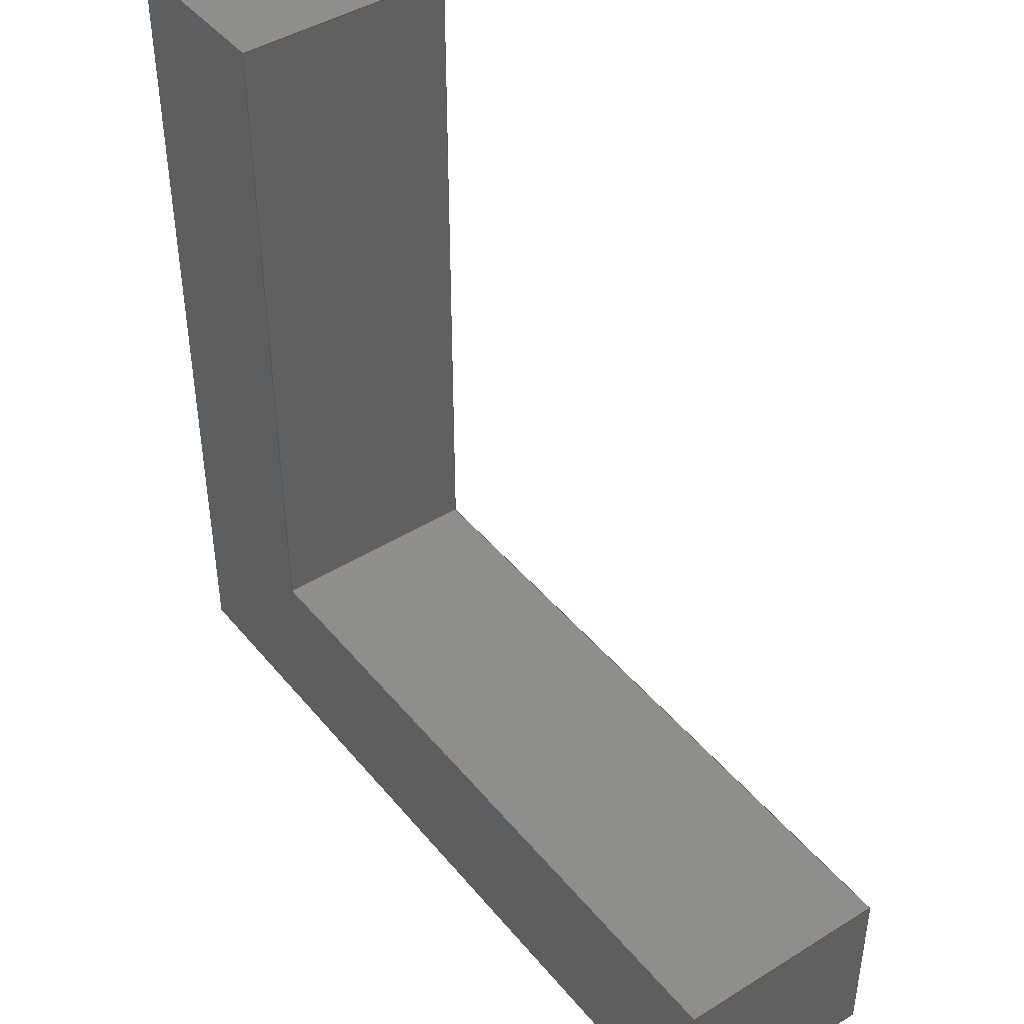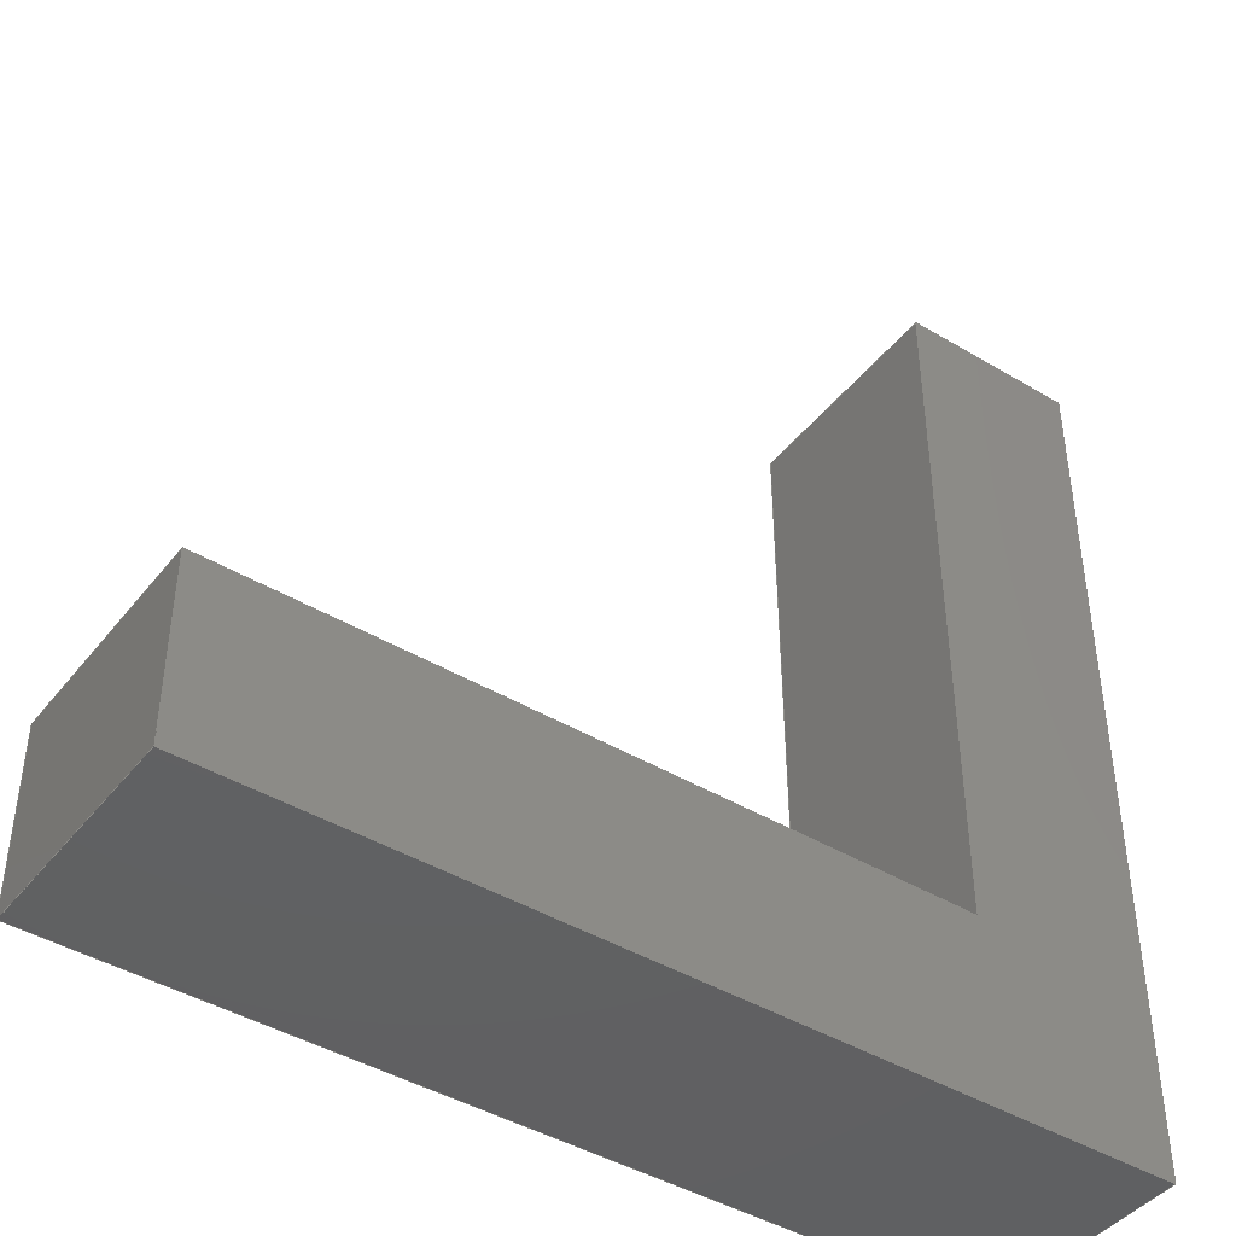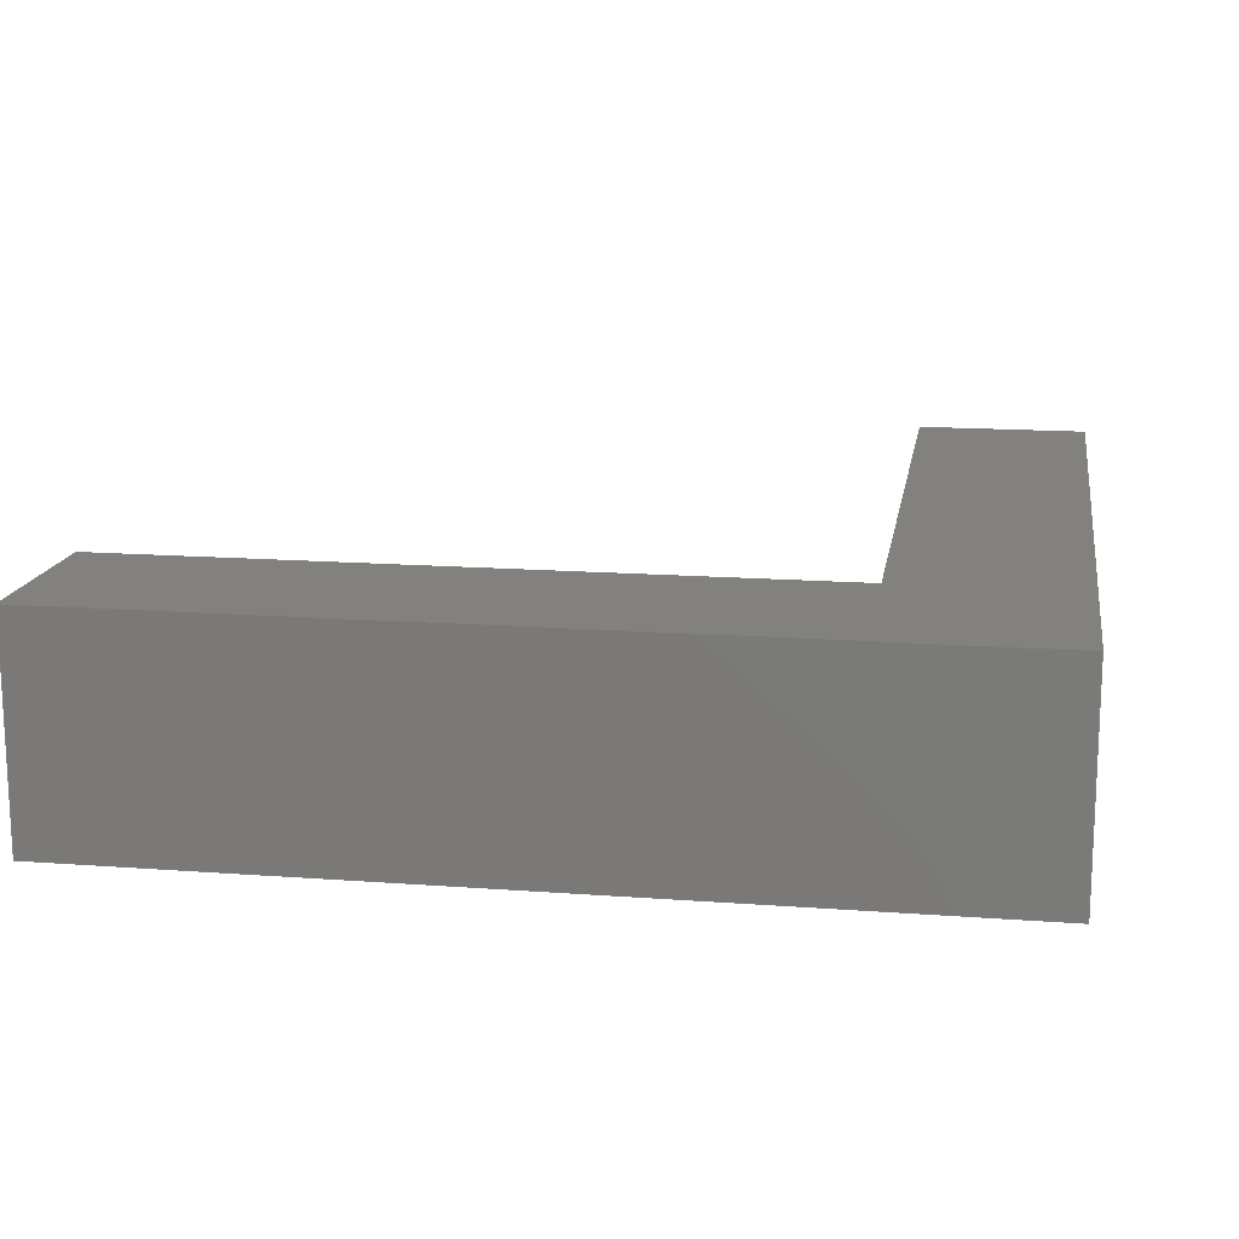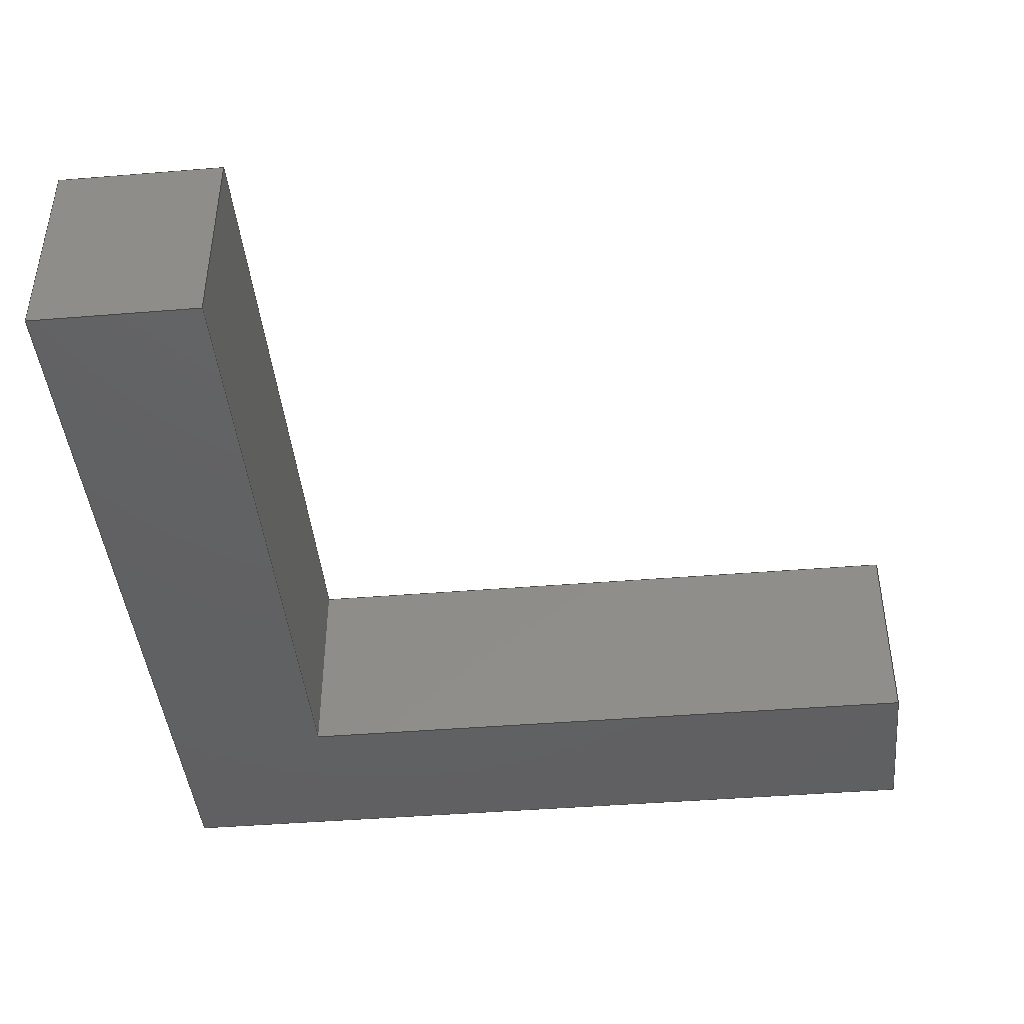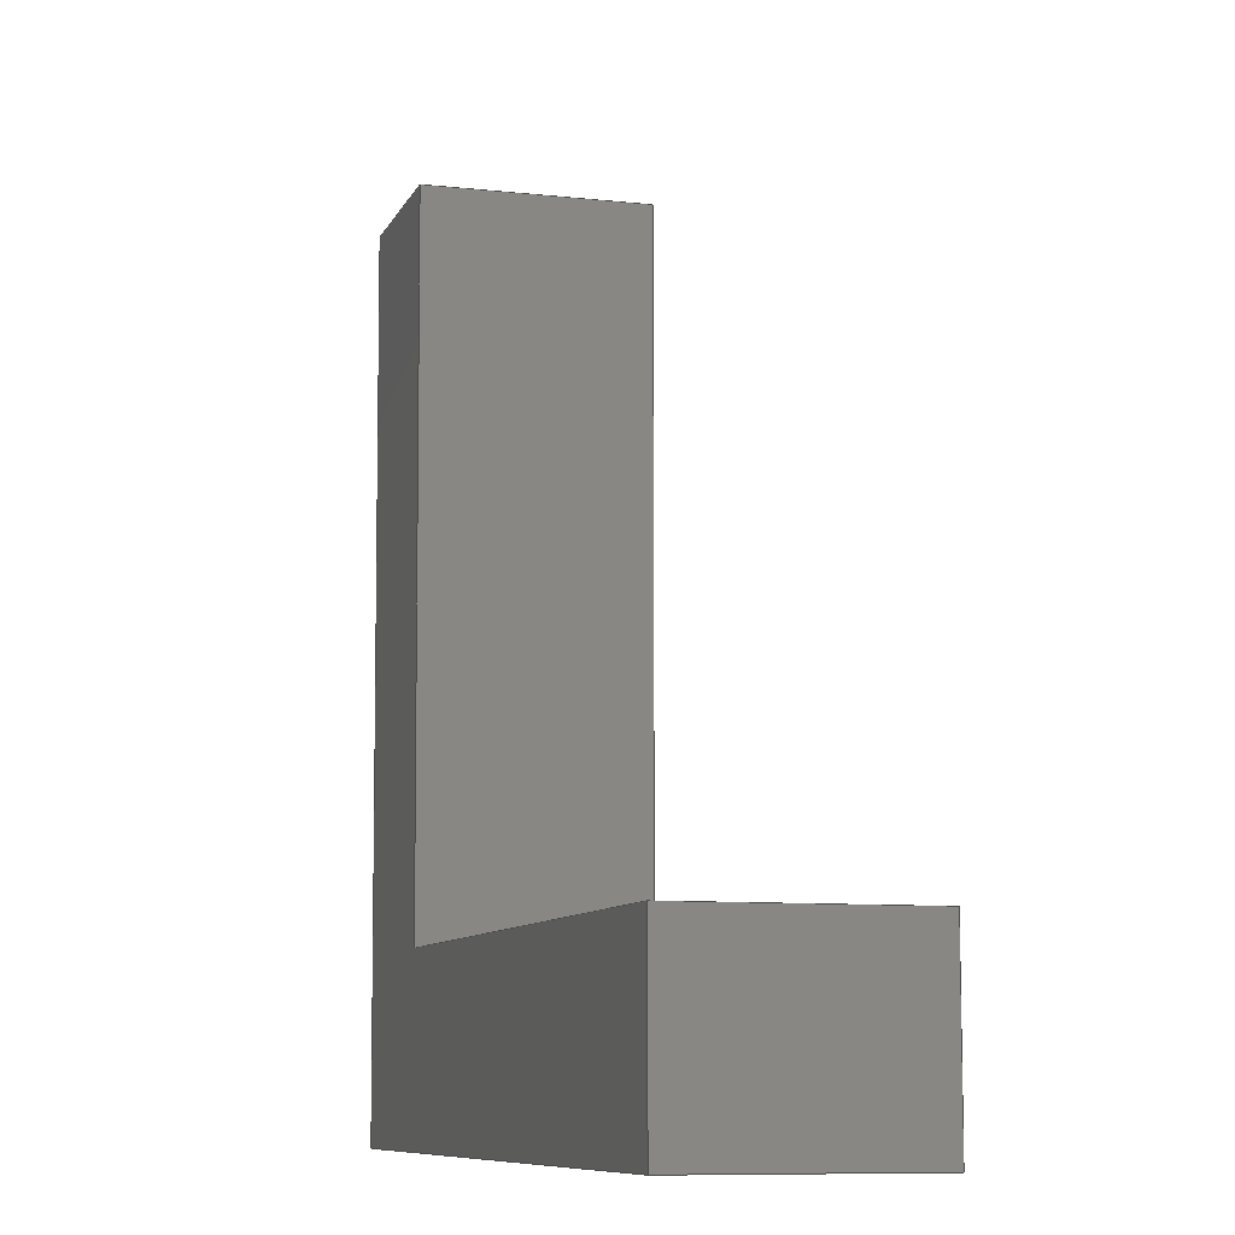
<metadata>
{"format":"step","ext":"step","renderer":"f3d","projection":"perspective","resolution":1024,"background":"white","views":[{"elev":43.5,"azim":-126.2,"up":"+Y"},{"elev":-43.3,"azim":-35.3,"up":"+Y"},{"elev":15.2,"azim":9.1,"up":"+Z"},{"elev":-43.3,"azim":-174.5,"up":"+Z"},{"elev":-9.0,"azim":-106.4,"up":"+Y"}]}
</metadata>
<code>
ISO-10303-21;
DATA;
#1=MECHANICAL_DESIGN_GEOMETRIC_PRESENTATION_REPRESENTATION('',(#4),#240);
#2=SHAPE_REPRESENTATION_RELATIONSHIP('SRR','None',#250,#3);
#3=ADVANCED_BREP_SHAPE_REPRESENTATION('',(#5),#239);
#4=STYLED_ITEM('',(#259),#5);
#5=MANIFOLD_SOLID_BREP('Body1',#140);
#6=FACE_OUTER_BOUND('',#14,.T.);
#7=FACE_OUTER_BOUND('',#15,.T.);
#8=FACE_OUTER_BOUND('',#16,.T.);
#9=FACE_OUTER_BOUND('',#17,.T.);
#10=FACE_OUTER_BOUND('',#18,.T.);
#11=FACE_OUTER_BOUND('',#19,.T.);
#12=FACE_OUTER_BOUND('',#20,.T.);
#13=FACE_OUTER_BOUND('',#21,.T.);
#14=EDGE_LOOP('',(#88,#89,#90,#91));
#15=EDGE_LOOP('',(#92,#93,#94,#95,#96,#97));
#16=EDGE_LOOP('',(#98,#99,#100,#101));
#17=EDGE_LOOP('',(#102,#103,#104,#105));
#18=EDGE_LOOP('',(#106,#107,#108,#109,#110,#111));
#19=EDGE_LOOP('',(#112,#113,#114,#115));
#20=EDGE_LOOP('',(#116,#117,#118,#119));
#21=EDGE_LOOP('',(#120,#121,#122,#123));
#22=LINE('',#202,#40);
#23=LINE('',#204,#41);
#24=LINE('',#206,#42);
#25=LINE('',#207,#43);
#26=LINE('',#210,#44);
#27=LINE('',#212,#45);
#28=LINE('',#214,#46);
#29=LINE('',#216,#47);
#30=LINE('',#217,#48);
#31=LINE('',#220,#49);
#32=LINE('',#221,#50);
#33=LINE('',#224,#51);
#34=LINE('',#225,#52);
#35=LINE('',#228,#53);
#36=LINE('',#230,#54);
#37=LINE('',#231,#55);
#38=LINE('',#233,#56);
#39=LINE('',#234,#57);
#40=VECTOR('',#166,0.3937);
#41=VECTOR('',#167,0.3937);
#42=VECTOR('',#168,0.3937);
#43=VECTOR('',#169,0.3937);
#44=VECTOR('',#172,0.3937);
#45=VECTOR('',#173,0.3937);
#46=VECTOR('',#174,0.3937);
#47=VECTOR('',#175,0.3937);
#48=VECTOR('',#176,0.3937);
#49=VECTOR('',#179,0.3937);
#50=VECTOR('',#180,0.3937);
#51=VECTOR('',#183,0.3937);
#52=VECTOR('',#184,0.3937);
#53=VECTOR('',#187,0.3937);
#54=VECTOR('',#188,0.3937);
#55=VECTOR('',#189,0.3937);
#56=VECTOR('',#192,0.3937);
#57=VECTOR('',#193,0.3937);
#58=VERTEX_POINT('',#200);
#59=VERTEX_POINT('',#201);
#60=VERTEX_POINT('',#203);
#61=VERTEX_POINT('',#205);
#62=VERTEX_POINT('',#209);
#63=VERTEX_POINT('',#211);
#64=VERTEX_POINT('',#213);
#65=VERTEX_POINT('',#215);
#66=VERTEX_POINT('',#219);
#67=VERTEX_POINT('',#223);
#68=VERTEX_POINT('',#227);
#69=VERTEX_POINT('',#229);
#70=EDGE_CURVE('',#58,#59,#22,.T.);
#71=EDGE_CURVE('',#60,#58,#23,.T.);
#72=EDGE_CURVE('',#61,#60,#24,.T.);
#73=EDGE_CURVE('',#59,#61,#25,.T.);
#74=EDGE_CURVE('',#62,#61,#26,.T.);
#75=EDGE_CURVE('',#62,#63,#27,.T.);
#76=EDGE_CURVE('',#63,#64,#28,.T.);
#77=EDGE_CURVE('',#65,#64,#29,.T.);
#78=EDGE_CURVE('',#65,#59,#30,.T.);
#79=EDGE_CURVE('',#66,#60,#31,.T.);
#80=EDGE_CURVE('',#66,#62,#32,.T.);
#81=EDGE_CURVE('',#65,#67,#33,.T.);
#82=EDGE_CURVE('',#67,#58,#34,.T.);
#83=EDGE_CURVE('',#68,#67,#35,.T.);
#84=EDGE_CURVE('',#69,#68,#36,.T.);
#85=EDGE_CURVE('',#69,#66,#37,.T.);
#86=EDGE_CURVE('',#64,#68,#38,.T.);
#87=EDGE_CURVE('',#63,#69,#39,.T.);
#88=ORIENTED_EDGE('',*,*,#70,.F.);
#89=ORIENTED_EDGE('',*,*,#71,.F.);
#90=ORIENTED_EDGE('',*,*,#72,.F.);
#91=ORIENTED_EDGE('',*,*,#73,.F.);
#92=ORIENTED_EDGE('',*,*,#73,.T.);
#93=ORIENTED_EDGE('',*,*,#74,.F.);
#94=ORIENTED_EDGE('',*,*,#75,.T.);
#95=ORIENTED_EDGE('',*,*,#76,.T.);
#96=ORIENTED_EDGE('',*,*,#77,.F.);
#97=ORIENTED_EDGE('',*,*,#78,.T.);
#98=ORIENTED_EDGE('',*,*,#72,.T.);
#99=ORIENTED_EDGE('',*,*,#79,.F.);
#100=ORIENTED_EDGE('',*,*,#80,.T.);
#101=ORIENTED_EDGE('',*,*,#74,.T.);
#102=ORIENTED_EDGE('',*,*,#70,.T.);
#103=ORIENTED_EDGE('',*,*,#78,.F.);
#104=ORIENTED_EDGE('',*,*,#81,.T.);
#105=ORIENTED_EDGE('',*,*,#82,.T.);
#106=ORIENTED_EDGE('',*,*,#71,.T.);
#107=ORIENTED_EDGE('',*,*,#82,.F.);
#108=ORIENTED_EDGE('',*,*,#83,.F.);
#109=ORIENTED_EDGE('',*,*,#84,.F.);
#110=ORIENTED_EDGE('',*,*,#85,.T.);
#111=ORIENTED_EDGE('',*,*,#79,.T.);
#112=ORIENTED_EDGE('',*,*,#86,.F.);
#113=ORIENTED_EDGE('',*,*,#76,.F.);
#114=ORIENTED_EDGE('',*,*,#87,.T.);
#115=ORIENTED_EDGE('',*,*,#84,.T.);
#116=ORIENTED_EDGE('',*,*,#87,.F.);
#117=ORIENTED_EDGE('',*,*,#75,.F.);
#118=ORIENTED_EDGE('',*,*,#80,.F.);
#119=ORIENTED_EDGE('',*,*,#85,.F.);
#120=ORIENTED_EDGE('',*,*,#86,.T.);
#121=ORIENTED_EDGE('',*,*,#83,.T.);
#122=ORIENTED_EDGE('',*,*,#81,.F.);
#123=ORIENTED_EDGE('',*,*,#77,.T.);
#124=PLANE('',#154);
#125=PLANE('',#155);
#126=PLANE('',#156);
#127=PLANE('',#157);
#128=PLANE('',#158);
#129=PLANE('',#159);
#130=PLANE('',#160);
#131=PLANE('',#161);
#132=ADVANCED_FACE('',(#6),#124,.T.);
#133=ADVANCED_FACE('',(#7),#125,.T.);
#134=ADVANCED_FACE('',(#8),#126,.T.);
#135=ADVANCED_FACE('',(#9),#127,.T.);
#136=ADVANCED_FACE('',(#10),#128,.T.);
#137=ADVANCED_FACE('',(#11),#129,.F.);
#138=ADVANCED_FACE('',(#12),#130,.T.);
#139=ADVANCED_FACE('',(#13),#131,.T.);
#140=CLOSED_SHELL('',(#132,#133,#134,#135,#136,#137,#138,#139));
#141=DERIVED_UNIT_ELEMENT(#143,1);
#142=DERIVED_UNIT_ELEMENT(#244,-3);
#143=(
MASS_UNIT()
NAMED_UNIT(*)
SI_UNIT(.KILO.,.GRAM.)
);
#144=DERIVED_UNIT((#141,#142));
#145=MEASURE_REPRESENTATION_ITEM('density measure',
POSITIVE_RATIO_MEASURE(2600),#144);
#146=PROPERTY_DEFINITION_REPRESENTATION(#151,#148);
#147=PROPERTY_DEFINITION_REPRESENTATION(#152,#149);
#148=REPRESENTATION('material name',(#150),#239);
#149=REPRESENTATION('density',(#145),#239);
#150=DESCRIPTIVE_REPRESENTATION_ITEM('Limestone','Limestone');
#151=PROPERTY_DEFINITION('material property','material name',#252);
#152=PROPERTY_DEFINITION('material property','density of part',#252);
#153=AXIS2_PLACEMENT_3D('placement',#198,#162,#163);
#154=AXIS2_PLACEMENT_3D('',#199,#164,#165);
#155=AXIS2_PLACEMENT_3D('',#208,#170,#171);
#156=AXIS2_PLACEMENT_3D('',#218,#177,#178);
#157=AXIS2_PLACEMENT_3D('',#222,#181,#182);
#158=AXIS2_PLACEMENT_3D('',#226,#185,#186);
#159=AXIS2_PLACEMENT_3D('',#232,#190,#191);
#160=AXIS2_PLACEMENT_3D('',#235,#194,#195);
#161=AXIS2_PLACEMENT_3D('',#236,#196,#197);
#162=DIRECTION('axis',(0,0,1));
#163=DIRECTION('refdir',(1,0,0));
#164=DIRECTION('center_axis',(-1,8.078e-28,-2.465e-32));
#165=DIRECTION('ref_axis',(-2.465e-32,-1.233e-32,
1));
#166=DIRECTION('',(-2.465e-32,-1.233e-32,1));
#167=DIRECTION('',(8.078e-28,1,-0.003212));
#168=DIRECTION('',(2.465e-32,8.975e-15,-1));
#169=DIRECTION('',(-8.078e-28,-1,-1.233e-32));
#170=DIRECTION('center_axis',(-2.465e-32,-1.233e-32,
1));
#171=DIRECTION('ref_axis',(1,-8.078e-28,2.465e-32));
#172=DIRECTION('',(-1,8.078e-28,-2.465e-32));
#173=DIRECTION('',(8.078e-28,1,1.233e-32));
#174=DIRECTION('',(-1,8.078e-28,-2.465e-32));
#175=DIRECTION('',(8.078e-28,1,1.233e-32));
#176=DIRECTION('',(-1,8.078e-28,-2.465e-32));
#177=DIRECTION('center_axis',(-8.078e-28,-1,-8.975e-15));
#178=DIRECTION('ref_axis',(-2.465e-32,-8.975e-15,
1));
#179=DIRECTION('',(-1,8.078e-28,-2.465e-32));
#180=DIRECTION('',(-2.465e-32,-8.975e-15,1));
#181=DIRECTION('center_axis',(8.078e-28,1,1.233e-32));
#182=DIRECTION('ref_axis',(2.465e-32,1.233e-32,-1));
#183=DIRECTION('',(2.465e-32,1.233e-32,-1));
#184=DIRECTION('',(-1,8.078e-28,-2.465e-32));
#185=DIRECTION('center_axis',(-2.57e-30,-0.003212,
-1));
#186=DIRECTION('ref_axis',(-8.078e-28,-1,0.003212));
#187=DIRECTION('',(-8.078e-28,-1,0.003212));
#188=DIRECTION('',(-1,8.078e-28,-2.465e-32));
#189=DIRECTION('',(-8.078e-28,-1,0.003212));
#190=DIRECTION('center_axis',(-8.078e-28,-1,3.391e-16));
#191=DIRECTION('ref_axis',(-2.465e-32,3.391e-16,1));
#192=DIRECTION('',(2.465e-32,-3.391e-16,-1));
#193=DIRECTION('',(0,0,-1));
#194=DIRECTION('center_axis',(1,-8.078e-28,2.465e-32));
#195=DIRECTION('ref_axis',(2.465e-32,1.233e-32,-1));
#196=DIRECTION('center_axis',(-1,8.078e-28,-2.465e-32));
#197=DIRECTION('ref_axis',(-2.465e-32,-1.233e-32,
1));
#198=CARTESIAN_POINT('',(0,0,0));
#199=CARTESIAN_POINT('Origin',(-31.88,14,2.023));
#200=CARTESIAN_POINT('',(-31.88,16,-0.4769));
#201=CARTESIAN_POINT('',(-31.88,16,4.523));
#202=CARTESIAN_POINT('',(-31.88,16,3.273));
#203=CARTESIAN_POINT('',(-31.88,12,-0.4641));
#204=CARTESIAN_POINT('',(-31.88,15,-0.4737));
#205=CARTESIAN_POINT('',(-31.88,12,4.523));
#206=CARTESIAN_POINT('',(-31.88,12,0.7795));
#207=CARTESIAN_POINT('',(-31.88,15,4.523));
#208=CARTESIAN_POINT('Origin',(-16,16,4.523));
#209=CARTESIAN_POINT('',(-12,12,4.523));
#210=CARTESIAN_POINT('',(-1.79e-13,12,4.523));
#211=CARTESIAN_POINT('',(-12,31.75,4.523));
#212=CARTESIAN_POINT('',(-12,16,4.523));
#213=CARTESIAN_POINT('',(-16,31.75,4.523));
#214=CARTESIAN_POINT('',(-4.5,31.75,4.523));
#215=CARTESIAN_POINT('',(-16,16,4.523));
#216=CARTESIAN_POINT('',(-16,16,4.523));
#217=CARTESIAN_POINT('',(-1.79e-13,16,4.523));
#218=CARTESIAN_POINT('Origin',(-1.79e-13,12,-0.4641));
#219=CARTESIAN_POINT('',(-12,12,-0.4641));
#220=CARTESIAN_POINT('',(-1.79e-13,12,-0.4641));
#221=CARTESIAN_POINT('',(-12,12,0.7795));
#222=CARTESIAN_POINT('Origin',(-1.79e-13,16,4.523));
#223=CARTESIAN_POINT('',(-16,16,-0.4769));
#224=CARTESIAN_POINT('',(-16,16,4.523));
#225=CARTESIAN_POINT('',(-1.79e-13,16,-0.4769));
#226=CARTESIAN_POINT('Origin',(-1.79e-13,16,-0.4769));
#227=CARTESIAN_POINT('',(-16,31.75,-0.5275));
#228=CARTESIAN_POINT('',(-16,19.94,-0.4896));
#229=CARTESIAN_POINT('',(-12,31.75,-0.5275));
#230=CARTESIAN_POINT('',(-15,31.75,-0.5275));
#231=CARTESIAN_POINT('',(-12,15,-0.4737));
#232=CARTESIAN_POINT('Origin',(7,31.75,-0.9375));
#233=CARTESIAN_POINT('',(-16,31.75,-0.7072));
#234=CARTESIAN_POINT('',(-12,31.75,-0.4769));
#235=CARTESIAN_POINT('Origin',(-12,16,4.523));
#236=CARTESIAN_POINT('Origin',(-16,16,-0.4769));
#237=UNCERTAINTY_MEASURE_WITH_UNIT(LENGTH_MEASURE(0.0003937),
#242,'DISTANCE_ACCURACY_VALUE',
'Maximum model space distance between geometric entities at asserted c
onnectivities');
#238=UNCERTAINTY_MEASURE_WITH_UNIT(LENGTH_MEASURE(0.0003937),
#242,'DISTANCE_ACCURACY_VALUE',
'Maximum model space distance between geometric entities at asserted c
onnectivities');
#239=(
GEOMETRIC_REPRESENTATION_CONTEXT(3)
GLOBAL_UNCERTAINTY_ASSIGNED_CONTEXT((#237))
GLOBAL_UNIT_ASSIGNED_CONTEXT((#242,#246,#247))
REPRESENTATION_CONTEXT('','3D')
);
#240=(
GEOMETRIC_REPRESENTATION_CONTEXT(3)
GLOBAL_UNCERTAINTY_ASSIGNED_CONTEXT((#238))
GLOBAL_UNIT_ASSIGNED_CONTEXT((#242,#246,#247))
REPRESENTATION_CONTEXT('','3D')
);
#241=DIMENSIONAL_EXPONENTS(1,0,0,0,0,0,0);
#242=(
CONVERSION_BASED_UNIT('inch',#245)
LENGTH_UNIT()
NAMED_UNIT(#241)
);
#243=(
LENGTH_UNIT()
NAMED_UNIT(*)
SI_UNIT(.MILLI.,.METRE.)
);
#244=(
LENGTH_UNIT()
NAMED_UNIT(*)
SI_UNIT($,.METRE.)
);
#245=LENGTH_MEASURE_WITH_UNIT(LENGTH_MEASURE(25.4),#243);
#246=(
NAMED_UNIT(*)
PLANE_ANGLE_UNIT()
SI_UNIT($,.RADIAN.)
);
#247=(
NAMED_UNIT(*)
SI_UNIT($,.STERADIAN.)
SOLID_ANGLE_UNIT()
);
#248=SHAPE_DEFINITION_REPRESENTATION(#249,#250);
#249=PRODUCT_DEFINITION_SHAPE('',$,#252);
#250=SHAPE_REPRESENTATION('',(#153),#239);
#251=PRODUCT_DEFINITION_CONTEXT('part definition',#256,'design');
#252=PRODUCT_DEFINITION('AY - 1','AY - 1',#253,#251);
#253=PRODUCT_DEFINITION_FORMATION('',$,#258);
#254=PRODUCT_RELATED_PRODUCT_CATEGORY('AY - 1','AY - 1',(#258));
#255=APPLICATION_PROTOCOL_DEFINITION('international standard',
'automotive_design',2009,#256);
#256=APPLICATION_CONTEXT(
'Core Data for Automotive Mechanical Design Process');
#257=PRODUCT_CONTEXT('part definition',#256,'mechanical');
#258=PRODUCT('AY - 1','AY - 1',$,(#257));
#259=PRESENTATION_STYLE_ASSIGNMENT((#260));
#260=SURFACE_STYLE_USAGE(.BOTH.,#261);
#261=SURFACE_SIDE_STYLE('',(#262));
#262=SURFACE_STYLE_FILL_AREA(#263);
#263=FILL_AREA_STYLE('Surface - Matte',(#264));
#264=FILL_AREA_STYLE_COLOUR('Surface - Matte',#265);
#265=COLOUR_RGB('Surface - Matte',0.702,0.702,0.702);
ENDSEC;
END-ISO-10303-21;

</code>
